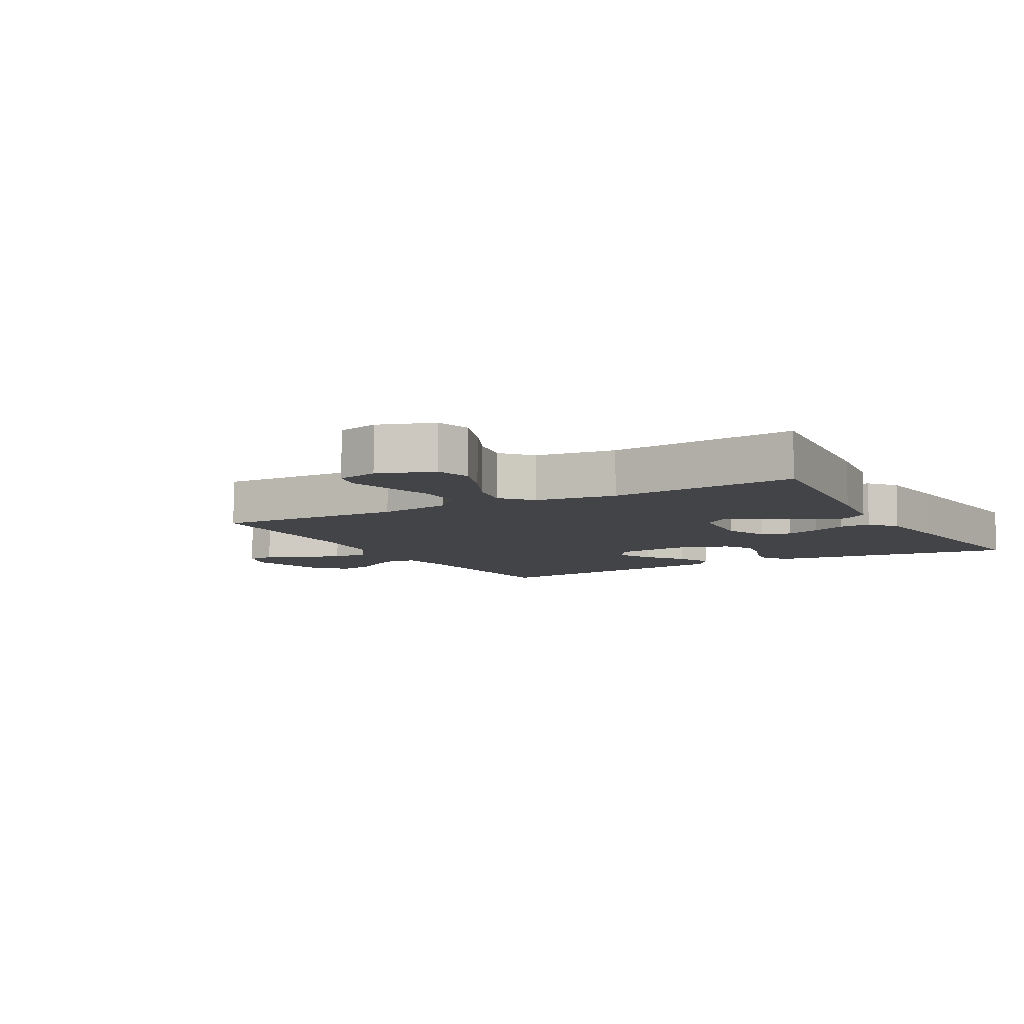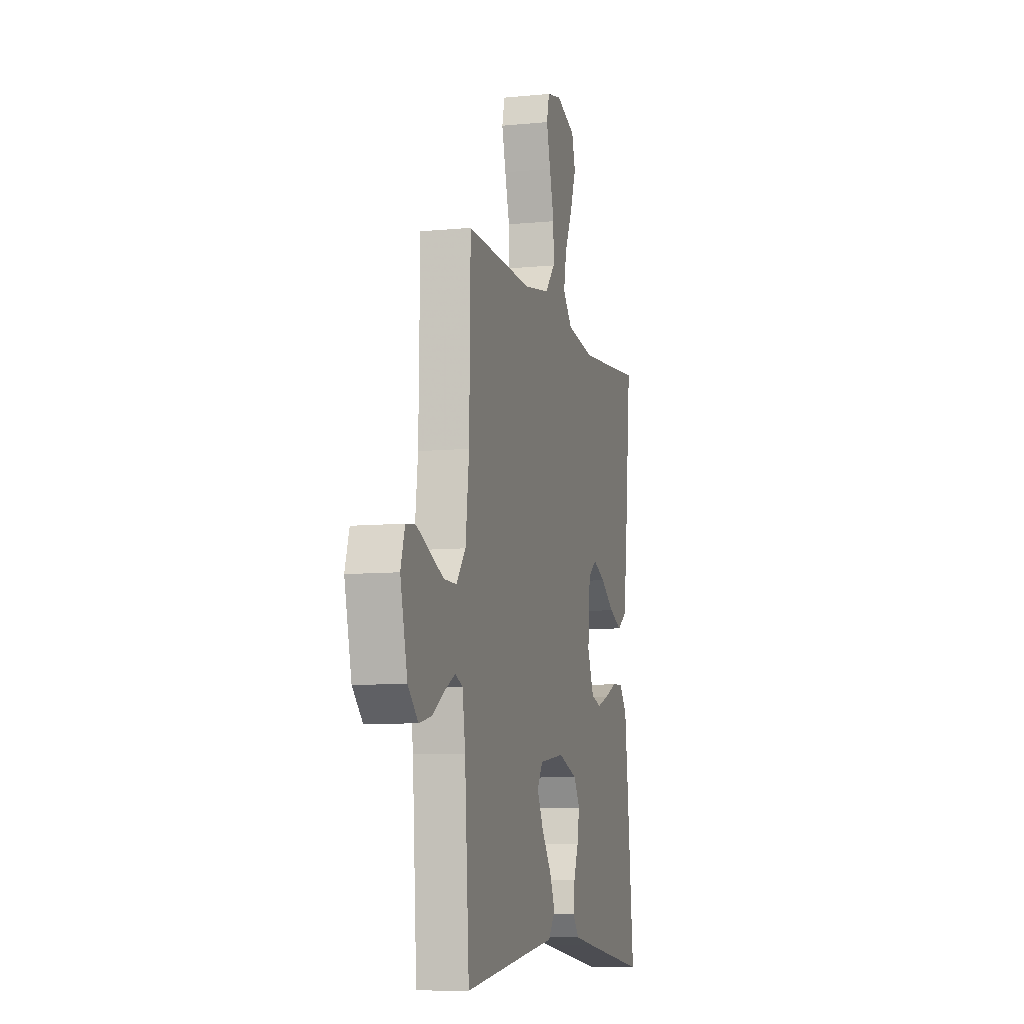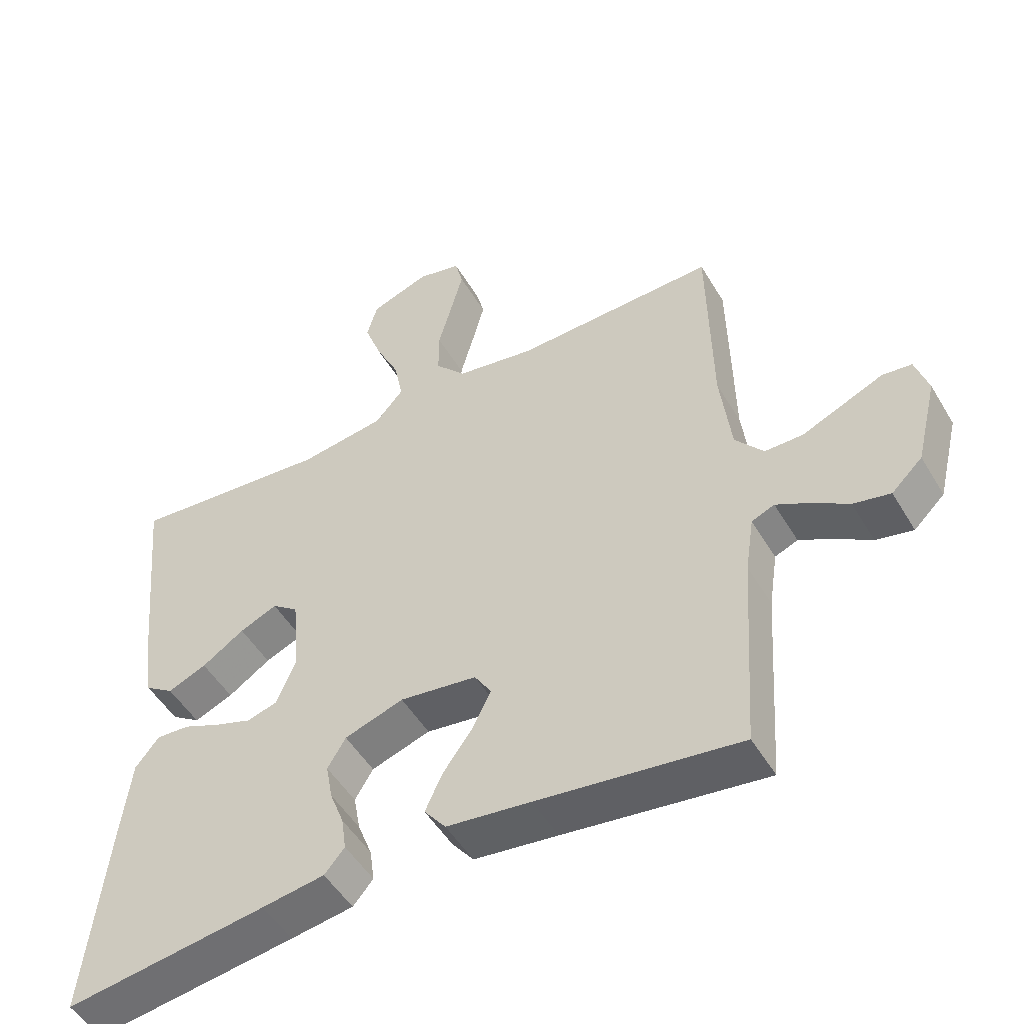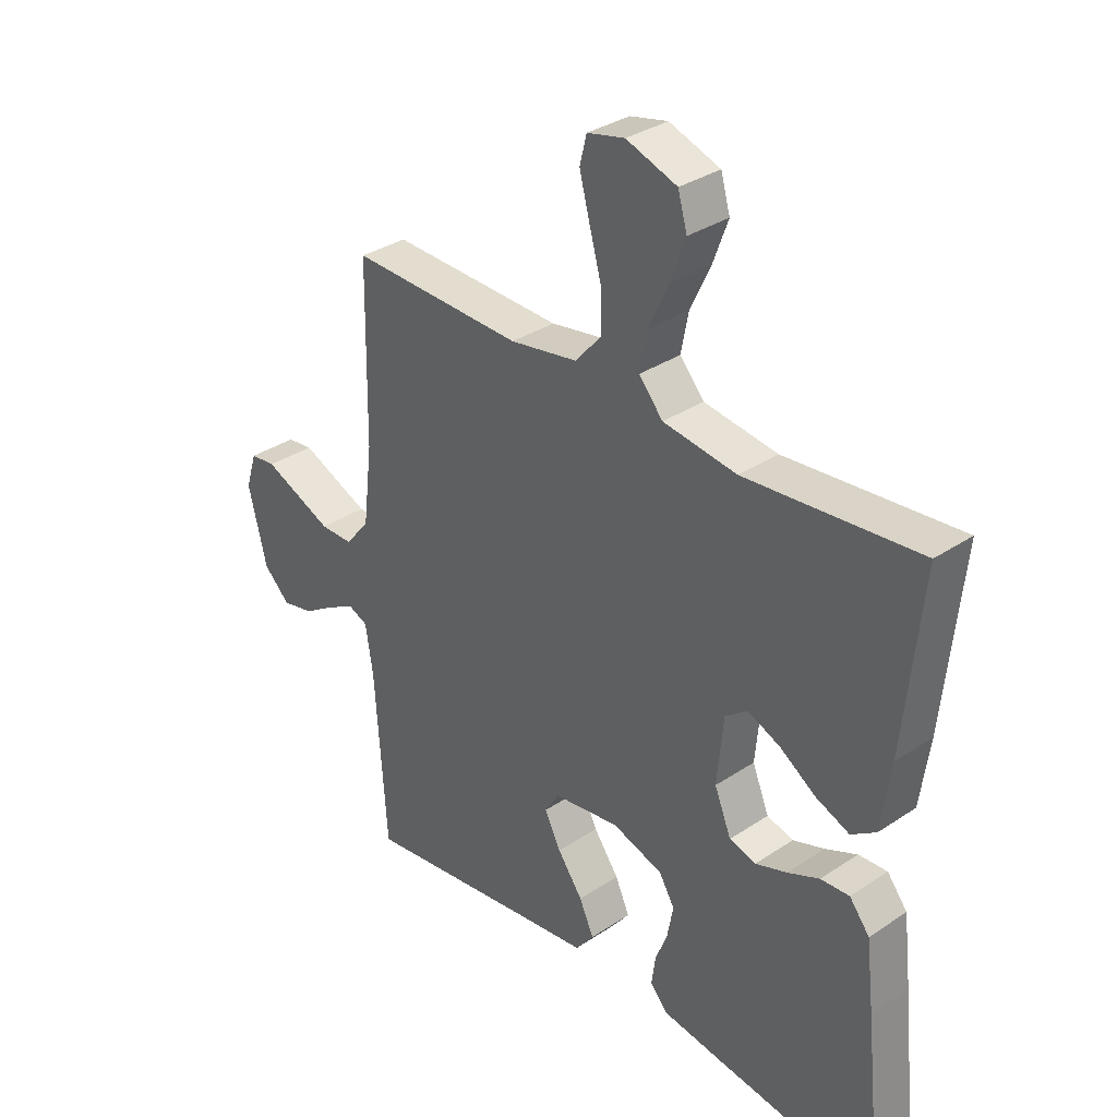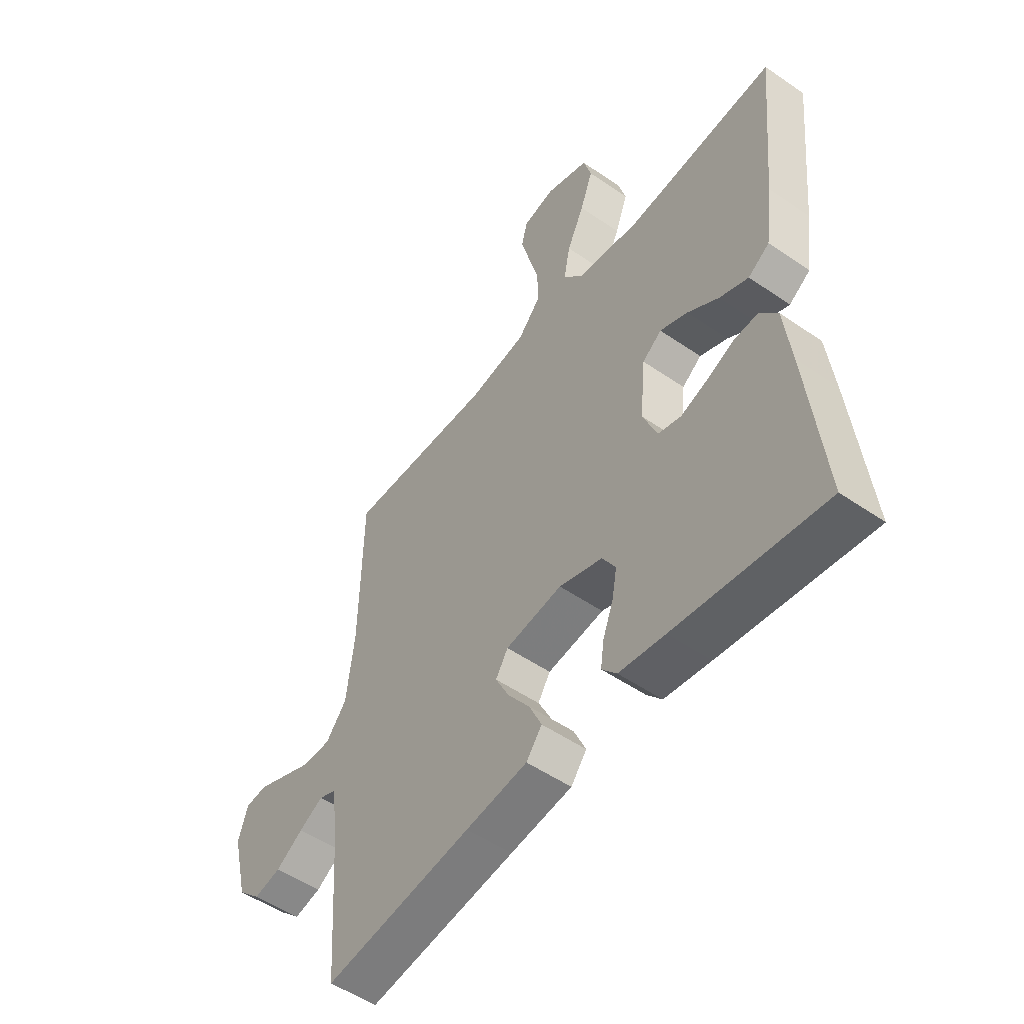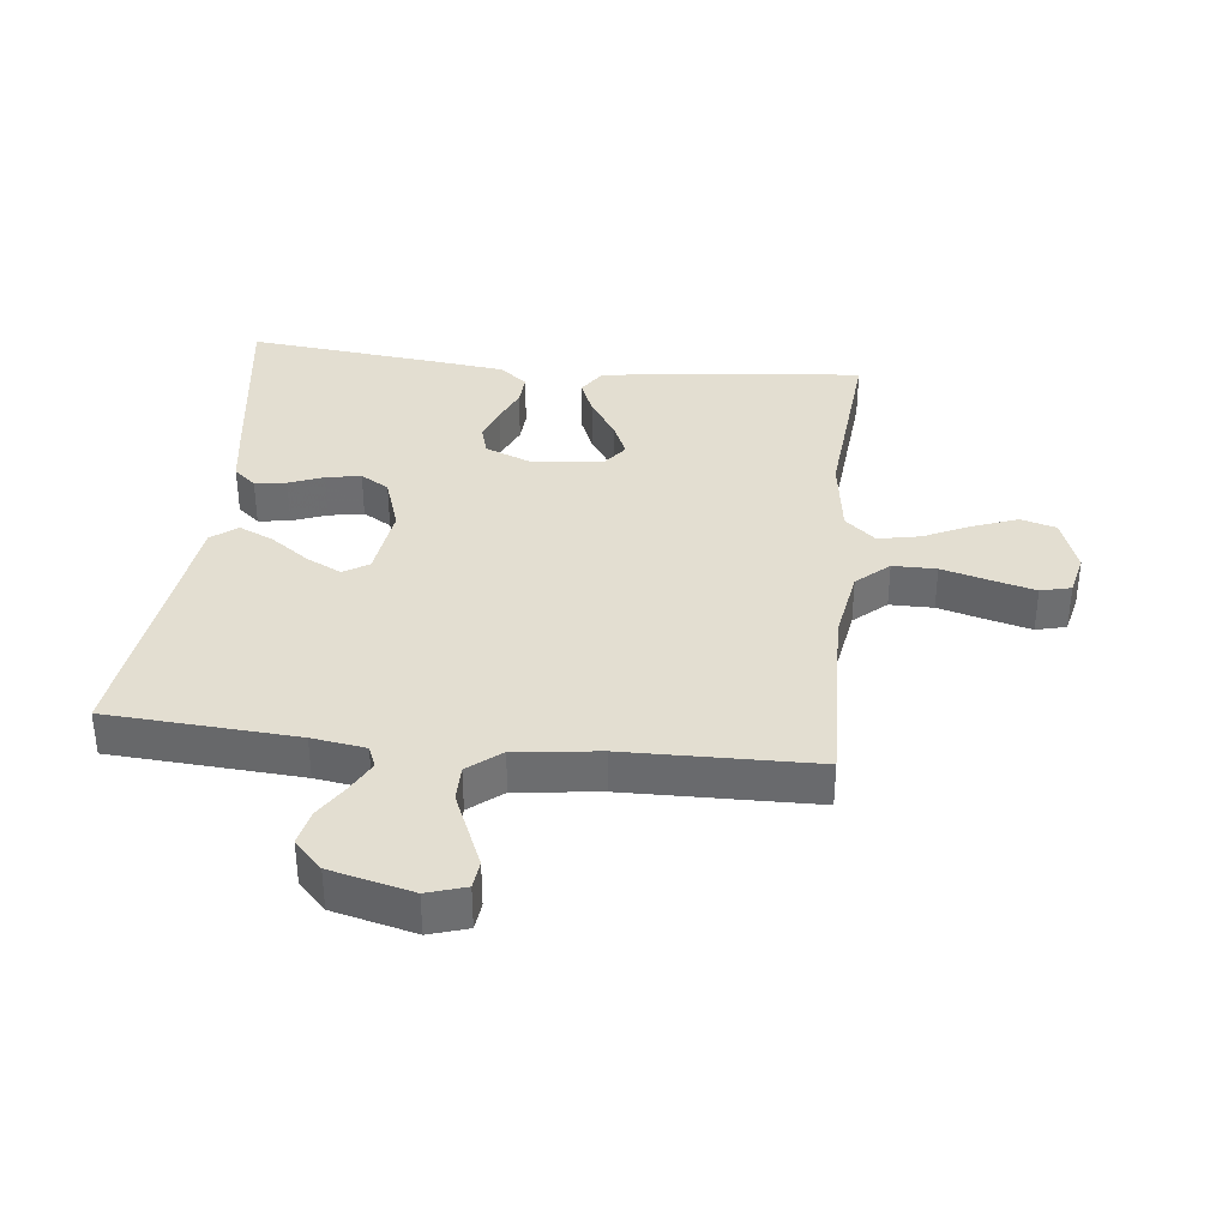
<metadata>
{"format":"obj","ext":"obj","renderer":"f3d","projection":"perspective","resolution":1024,"background":"white","views":[{"elev":-7.8,"azim":29.4,"up":"+Y"},{"elev":-8.6,"azim":-75.2,"up":"+Z"},{"elev":-50.3,"azim":-150.2,"up":"+Z"},{"elev":33.3,"azim":47.5,"up":"+Z"},{"elev":-52.3,"azim":53.4,"up":"+Z"},{"elev":36.2,"azim":-83.8,"up":"+Y"}]}
</metadata>
<code>
v 0.5 0.07 -0.5
v 0.2 0.07 -0.458
v 0.107 0.07 -0.444
v 0.077 0.07 -0.409
v 0.084 0.07 -0.359
v 0.105 0.07 -0.304
v 0.115 0.07 -0.249
v 0.088 0.07 -0.204
v 0 0.07 -0.175
v -0.115 0.07 -0.191
v -0.14 0.07 -0.231
v -0.112 0.07 -0.287
v -0.068 0.07 -0.348
v -0.043 0.07 -0.403
v -0.075 0.07 -0.444
v -0.2 0.07 -0.46
v -0.5 0.07 -0.5
v -0.52 0.07 -0.2
v -0.533 0.07 -0.115
v -0.567 0.07 -0.101
v -0.616 0.07 -0.127
v -0.671 0.07 -0.162
v -0.726 0.07 -0.174
v -0.772 0.07 -0.13
v -0.804 0.07 0
v -0.785 0.07 0.061
v -0.741 0.07 0.066
v -0.683 0.07 0.041
v -0.62 0.07 0.014
v -0.563 0.07 0.014
v -0.521 0.07 0.066
v -0.505 0.07 0.2
v -0.5 0.07 0.5
v -0.2 0.07 0.491
v -0.083 0.07 0.511
v -0.038 0.07 0.562
v -0.038 0.07 0.631
v -0.059 0.07 0.707
v -0.077 0.07 0.775
v -0.065 0.07 0.823
v 0 0.07 0.838
v 0.088 0.07 0.807
v 0.104 0.07 0.751
v 0.078 0.07 0.68
v 0.043 0.07 0.606
v 0.03 0.07 0.539
v 0.072 0.07 0.491
v 0.2 0.07 0.473
v 0.5 0.07 0.5
v 0.47 0.07 0.2
v 0.454 0.07 0.084
v 0.411 0.07 0.055
v 0.353 0.07 0.079
v 0.29 0.07 0.121
v 0.234 0.07 0.145
v 0.195 0.07 0.116
v 0.184 0.07 0
v 0.213 0.07 -0.071
v 0.259 0.07 -0.084
v 0.314 0.07 -0.065
v 0.369 0.07 -0.041
v 0.419 0.07 -0.038
v 0.454 0.07 -0.082
v 0.468 0.07 -0.2
v 0.5 0 -0.5
v 0.2 0 -0.458
v 0.107 0 -0.444
v 0.077 0 -0.409
v 0.084 0 -0.359
v 0.105 0 -0.304
v 0.115 0 -0.249
v 0.088 0 -0.204
v 0 0 -0.175
v -0.115 0 -0.191
v -0.14 0 -0.231
v -0.112 0 -0.287
v -0.068 0 -0.348
v -0.043 0 -0.403
v -0.075 0 -0.444
v -0.2 0 -0.46
v -0.5 0 -0.5
v -0.52 0 -0.2
v -0.533 0 -0.115
v -0.567 0 -0.101
v -0.616 0 -0.127
v -0.671 0 -0.162
v -0.726 0 -0.174
v -0.772 0 -0.13
v -0.804 0 0
v -0.785 0 0.061
v -0.741 0 0.066
v -0.683 0 0.041
v -0.62 0 0.014
v -0.563 0 0.014
v -0.521 0 0.066
v -0.505 0 0.2
v -0.5 0 0.5
v -0.2 0 0.491
v -0.083 0 0.511
v -0.038 0 0.562
v -0.038 0 0.631
v -0.059 0 0.707
v -0.077 0 0.775
v -0.065 0 0.823
v 0 0 0.838
v 0.088 0 0.807
v 0.104 0 0.751
v 0.078 0 0.68
v 0.043 0 0.606
v 0.03 0 0.539
v 0.072 0 0.491
v 0.2 0 0.473
v 0.5 0 0.5
v 0.47 0 0.2
v 0.454 0 0.084
v 0.411 0 0.055
v 0.353 0 0.079
v 0.29 0 0.121
v 0.234 0 0.145
v 0.195 0 0.116
v 0.184 0 0
v 0.213 0 -0.071
v 0.259 0 -0.084
v 0.314 0 -0.065
v 0.369 0 -0.041
v 0.419 0 -0.038
v 0.454 0 -0.082
v 0.468 0 -0.2
f 4 5 6
f 3 4 6
f 2 3 6
f 1 2 6
f 64 1 6
f 63 64 6
f 62 63 6
f 61 62 6
f 60 61 6
f 59 60 6 7
f 58 59 7 8
f 57 58 8 9
f 56 57 9 10
f 52 53 54
f 51 52 54
f 50 51 54
f 49 50 54
f 48 49 54
f 47 48 54 55
f 46 47 55 56
f 43 44 45
f 42 43 45
f 41 42 45
f 40 41 45
f 39 40 45
f 38 39 45
f 37 38 45
f 36 37 45 46
f 46 56 10
f 36 46 10
f 35 36 10
f 32 33 34
f 35 10 11
f 34 35 11
f 32 34 11
f 31 32 11
f 26 27 28
f 25 26 28
f 24 25 28
f 23 24 28
f 22 23 28
f 21 22 28
f 20 21 28 29
f 19 20 29 30
f 16 17 18
f 16 18 19
f 15 16 19
f 14 15 19
f 13 14 19
f 12 13 19
f 19 30 31
f 12 19 31
f 11 12 31
f 70 69 68
f 70 68 67
f 70 67 66
f 70 66 65
f 70 65 128
f 70 128 127
f 70 127 126
f 70 126 125
f 70 125 124
f 71 70 124 123
f 72 71 123 122
f 73 72 122 121
f 74 73 121 120
f 118 117 116
f 118 116 115
f 118 115 114
f 118 114 113
f 118 113 112
f 119 118 112 111
f 120 119 111 110
f 109 108 107
f 109 107 106
f 109 106 105
f 109 105 104
f 109 104 103
f 109 103 102
f 109 102 101
f 110 109 101 100
f 74 120 110
f 74 110 100
f 74 100 99
f 98 97 96
f 75 74 99
f 75 99 98
f 75 98 96
f 75 96 95
f 92 91 90
f 92 90 89
f 92 89 88
f 92 88 87
f 92 87 86
f 92 86 85
f 93 92 85 84
f 94 93 84 83
f 82 81 80
f 83 82 80
f 83 80 79
f 83 79 78
f 83 78 77
f 83 77 76
f 95 94 83
f 95 83 76
f 95 76 75
f 1 65 66 2
f 2 66 67 3
f 3 67 68 4
f 4 68 69 5
f 5 69 70 6
f 6 70 71 7
f 7 71 72 8
f 8 72 73 9
f 9 73 74 10
f 10 74 75 11
f 11 75 76 12
f 12 76 77 13
f 13 77 78 14
f 14 78 79 15
f 15 79 80 16
f 16 80 81 17
f 17 81 82 18
f 18 82 83 19
f 19 83 84 20
f 20 84 85 21
f 21 85 86 22
f 22 86 87 23
f 23 87 88 24
f 24 88 89 25
f 25 89 90 26
f 26 90 91 27
f 27 91 92 28
f 28 92 93 29
f 29 93 94 30
f 30 94 95 31
f 31 95 96 32
f 32 96 97 33
f 33 97 98 34
f 34 98 99 35
f 35 99 100 36
f 36 100 101 37
f 37 101 102 38
f 38 102 103 39
f 39 103 104 40
f 40 104 105 41
f 41 105 106 42
f 42 106 107 43
f 43 107 108 44
f 44 108 109 45
f 45 109 110 46
f 46 110 111 47
f 47 111 112 48
f 48 112 113 49
f 49 113 114 50
f 50 114 115 51
f 51 115 116 52
f 52 116 117 53
f 53 117 118 54
f 54 118 119 55
f 55 119 120 56
f 56 120 121 57
f 57 121 122 58
f 58 122 123 59
f 59 123 124 60
f 60 124 125 61
f 61 125 126 62
f 62 126 127 63
f 63 127 128 64
f 64 128 65 1

</code>
